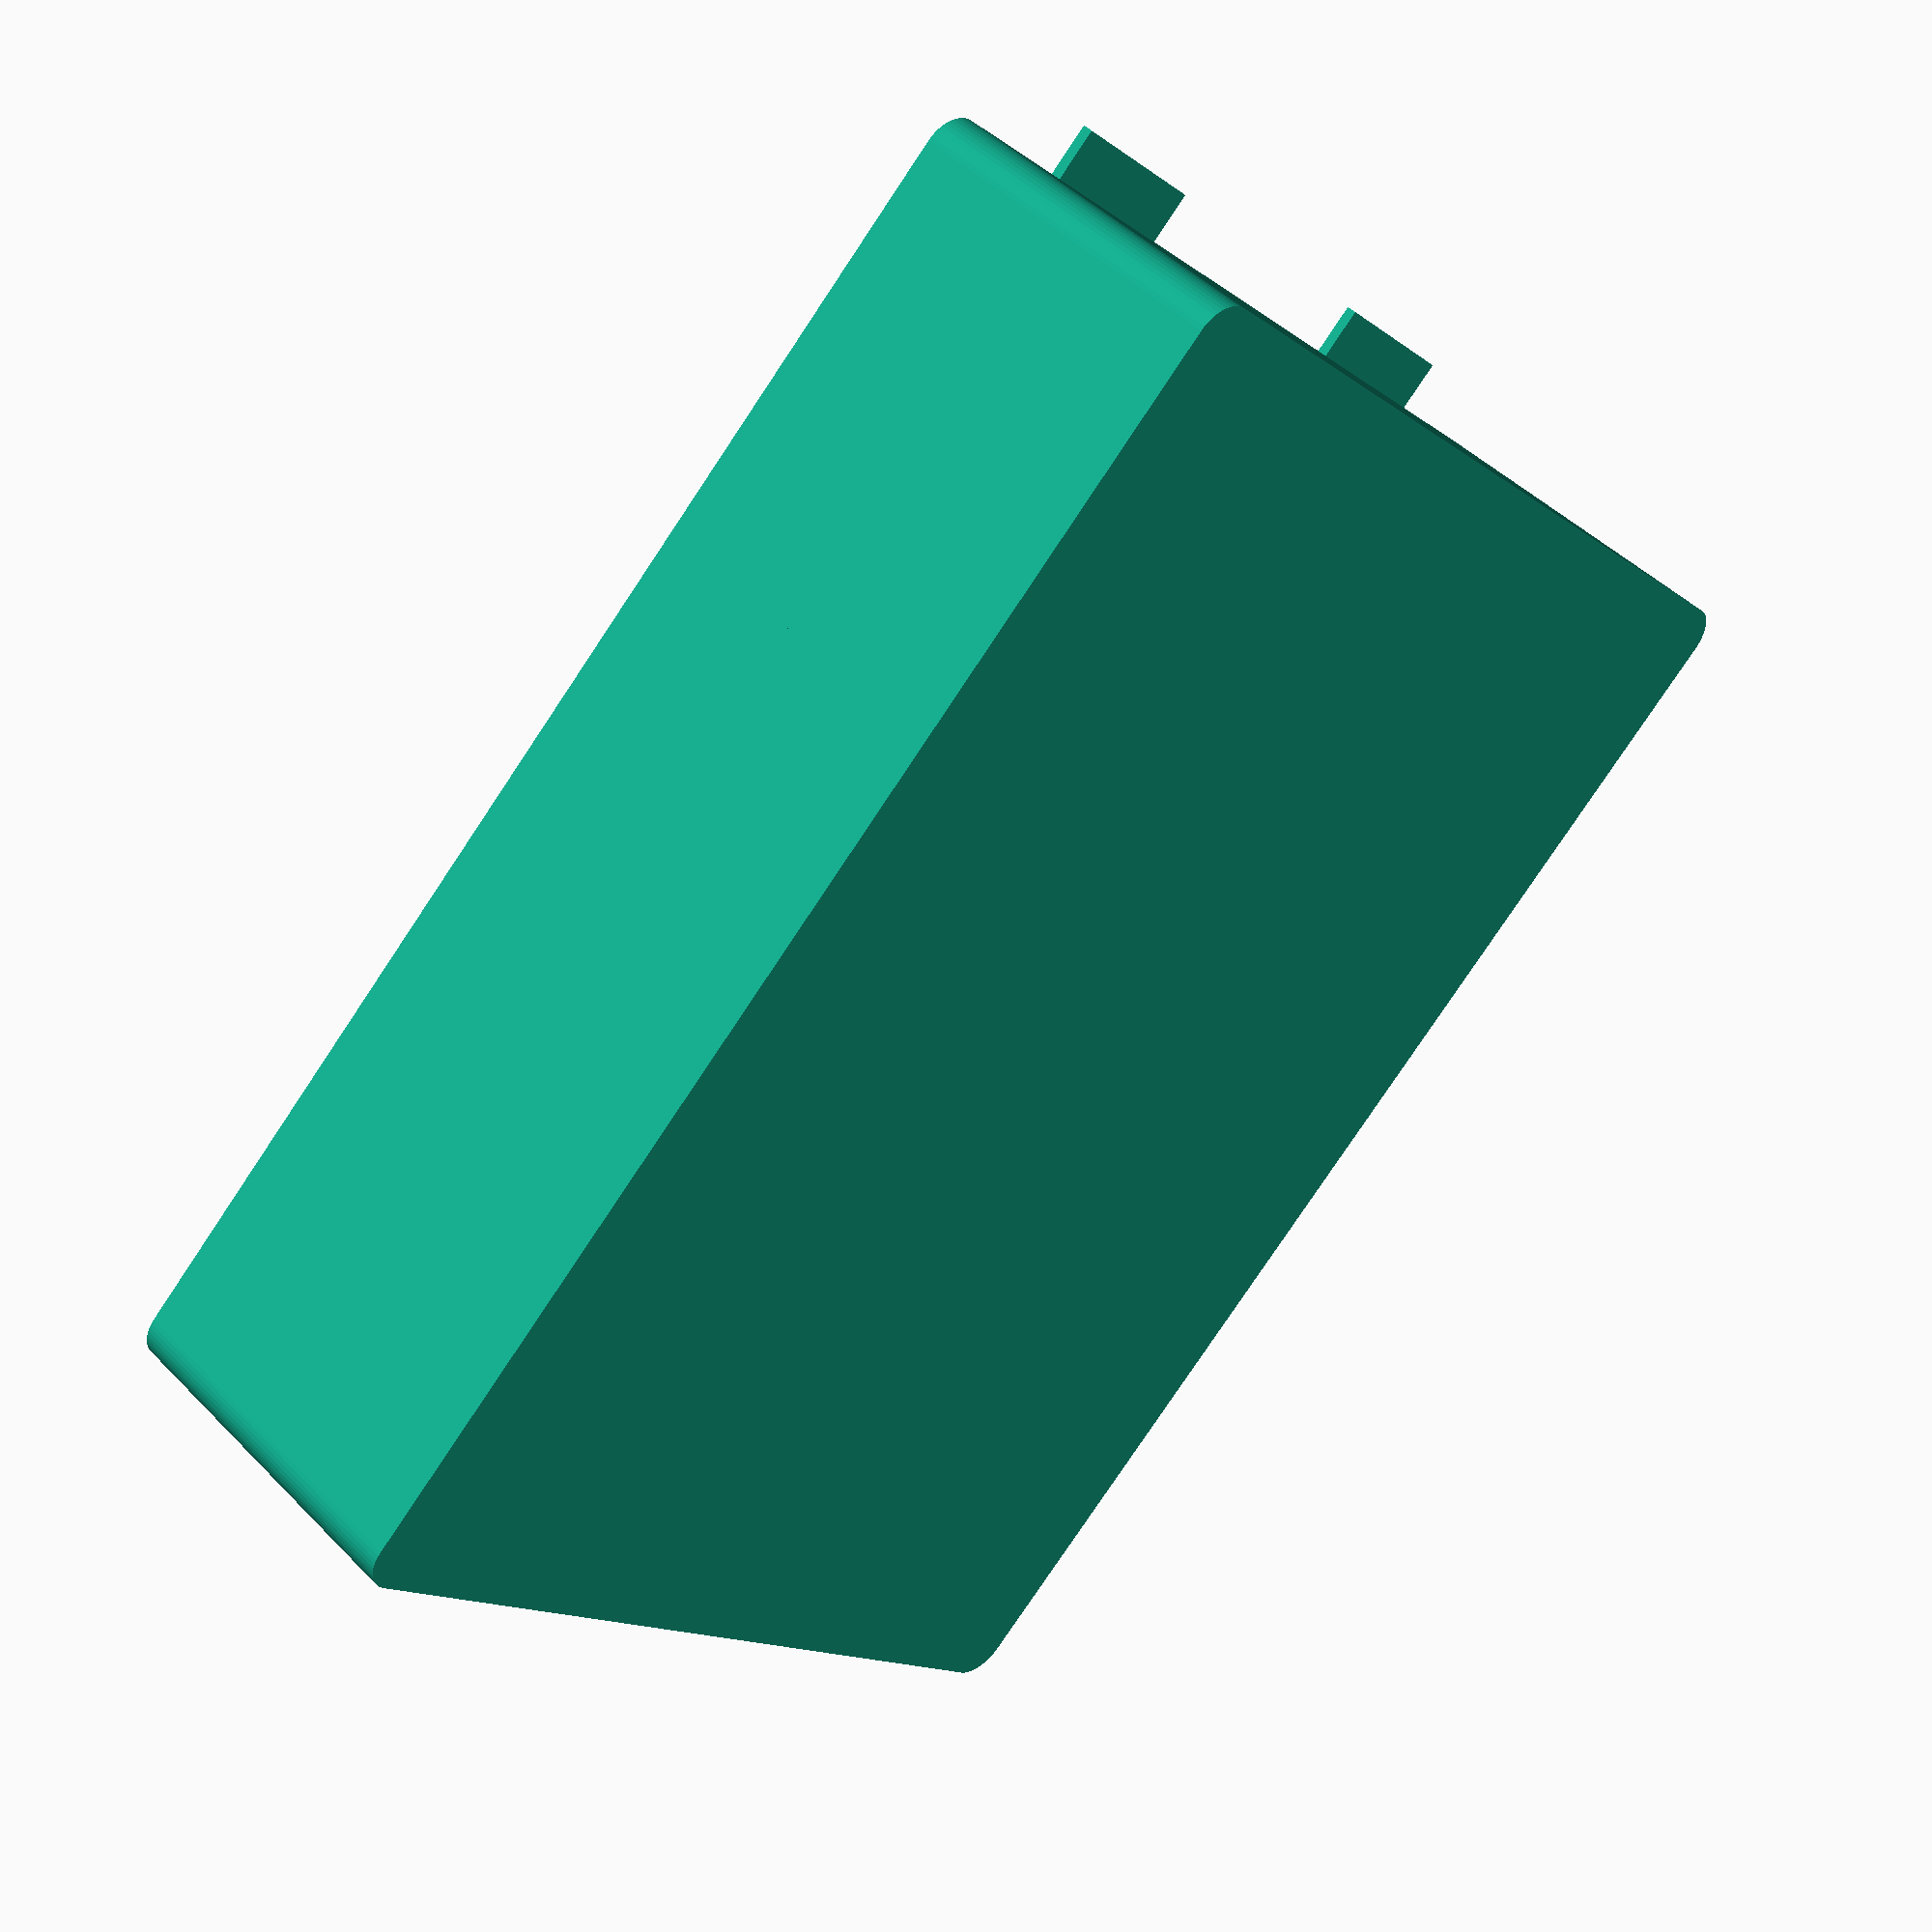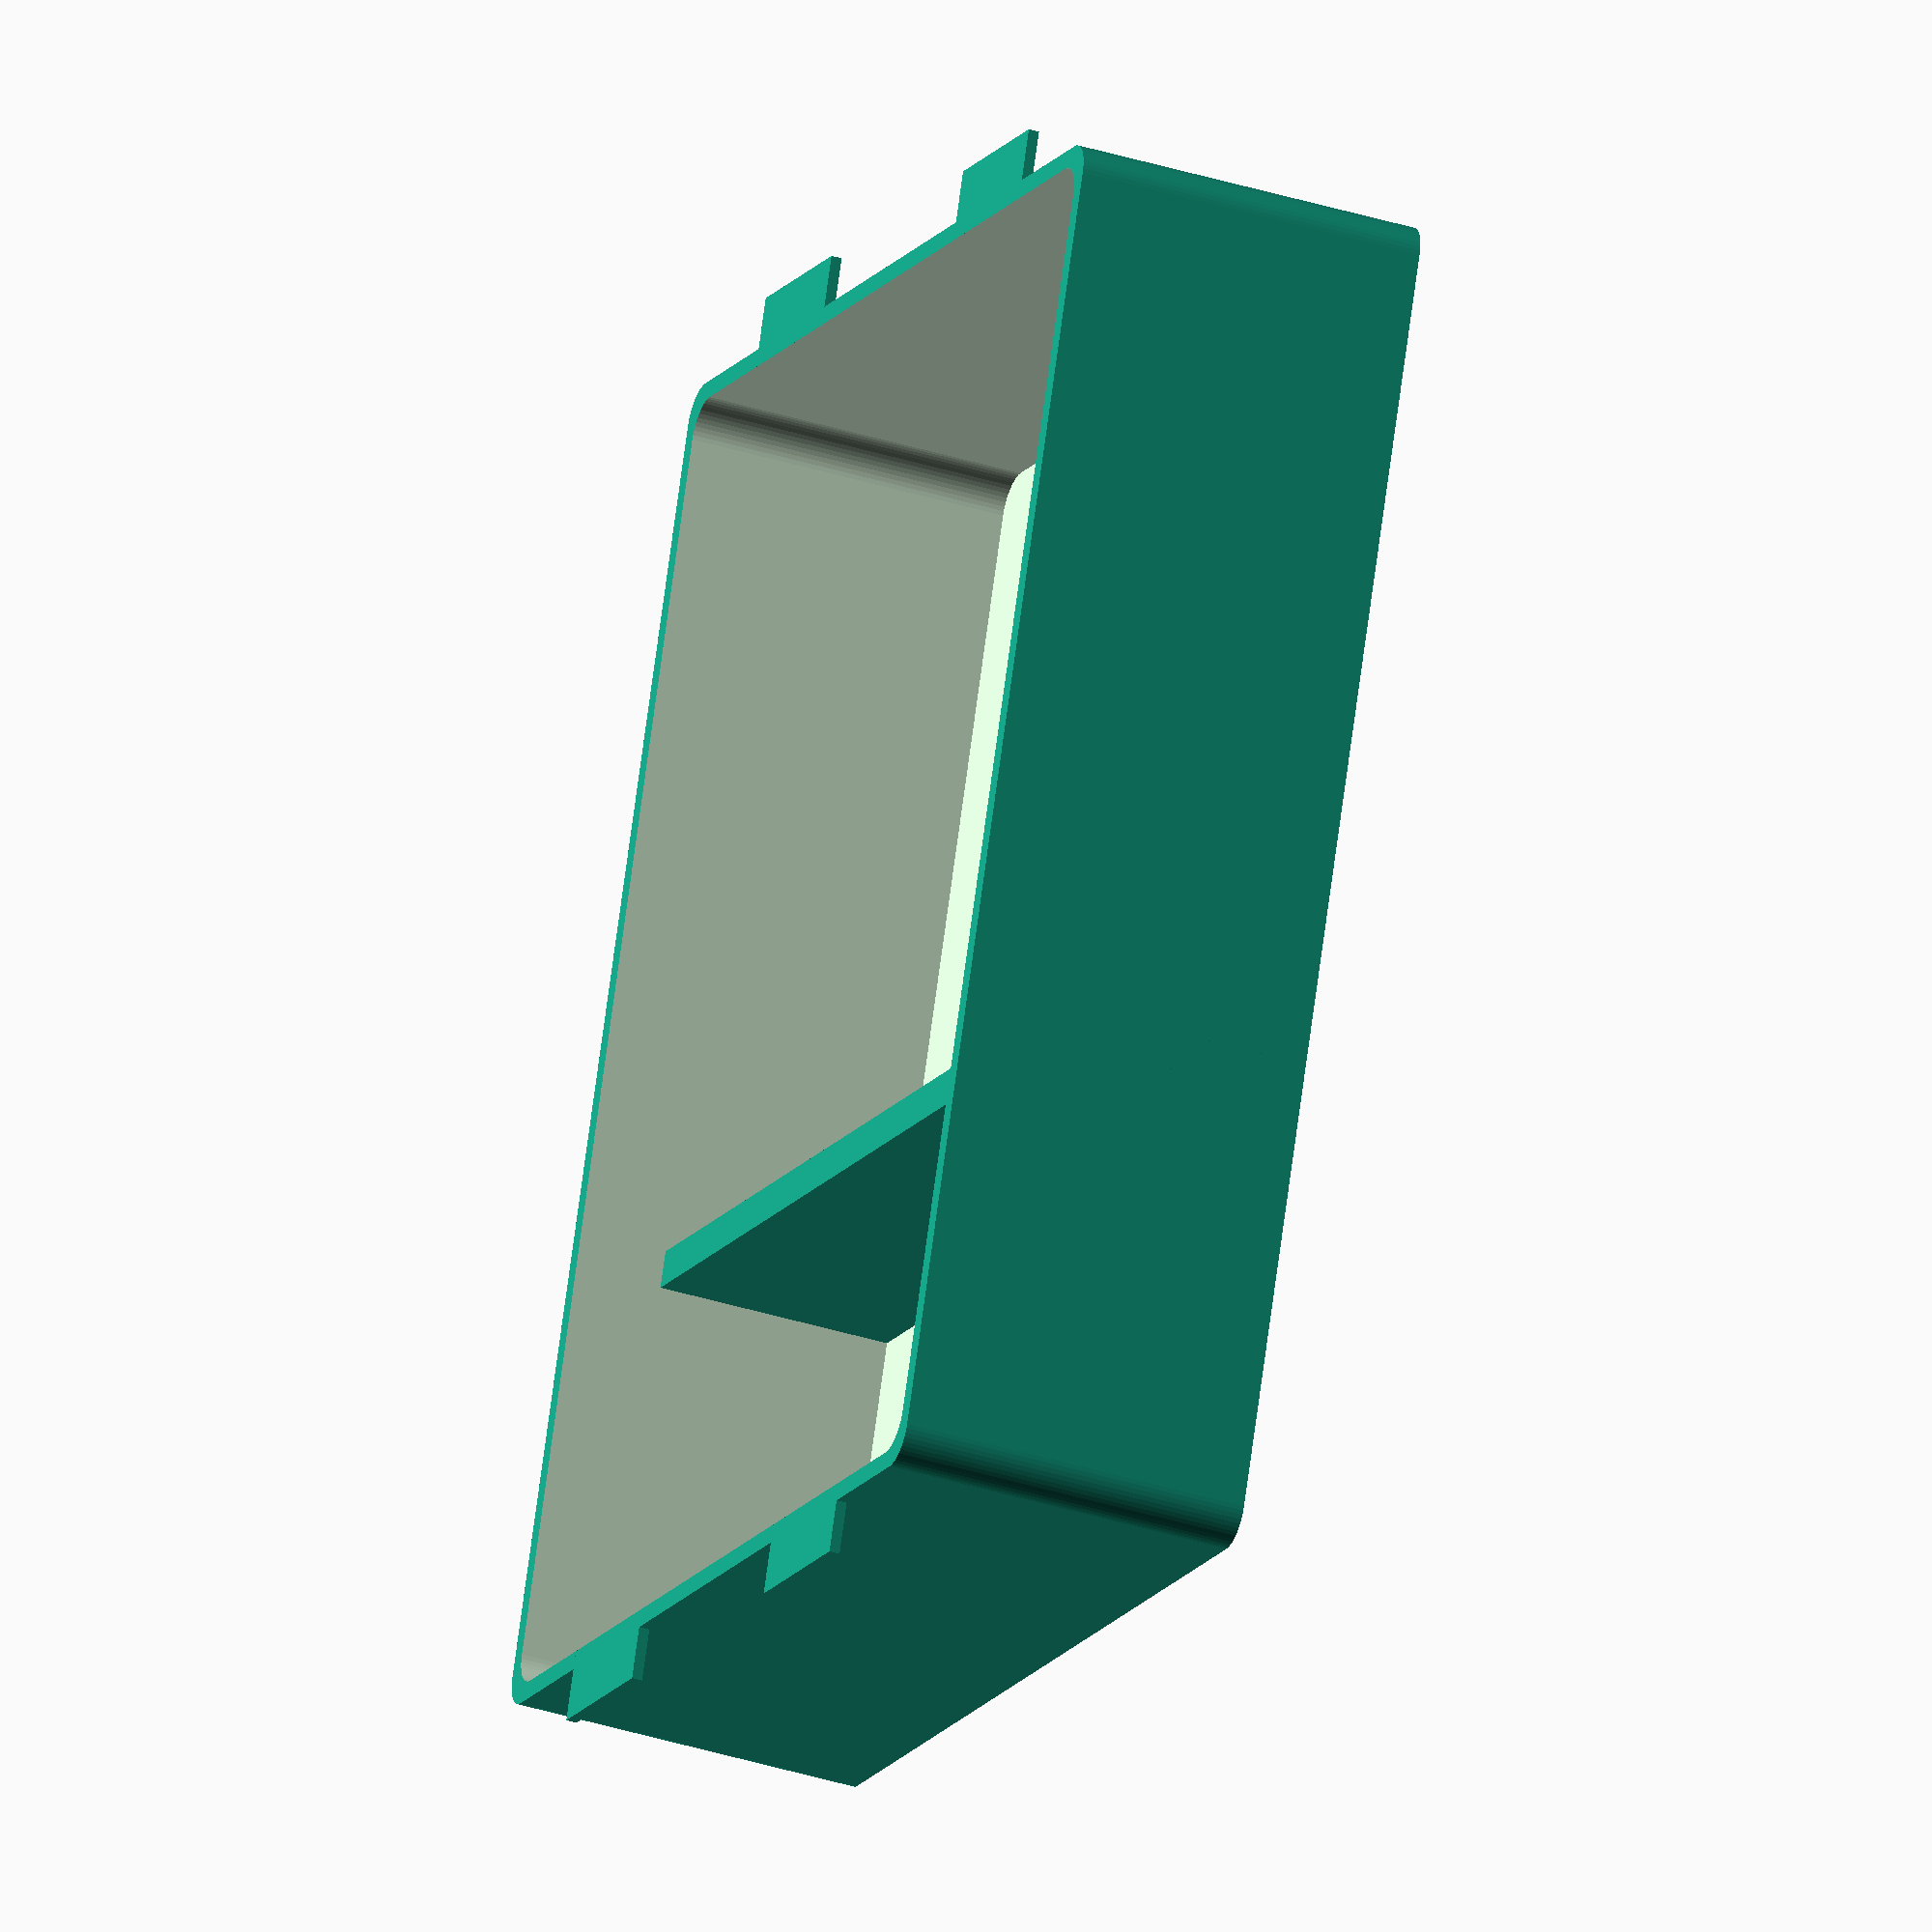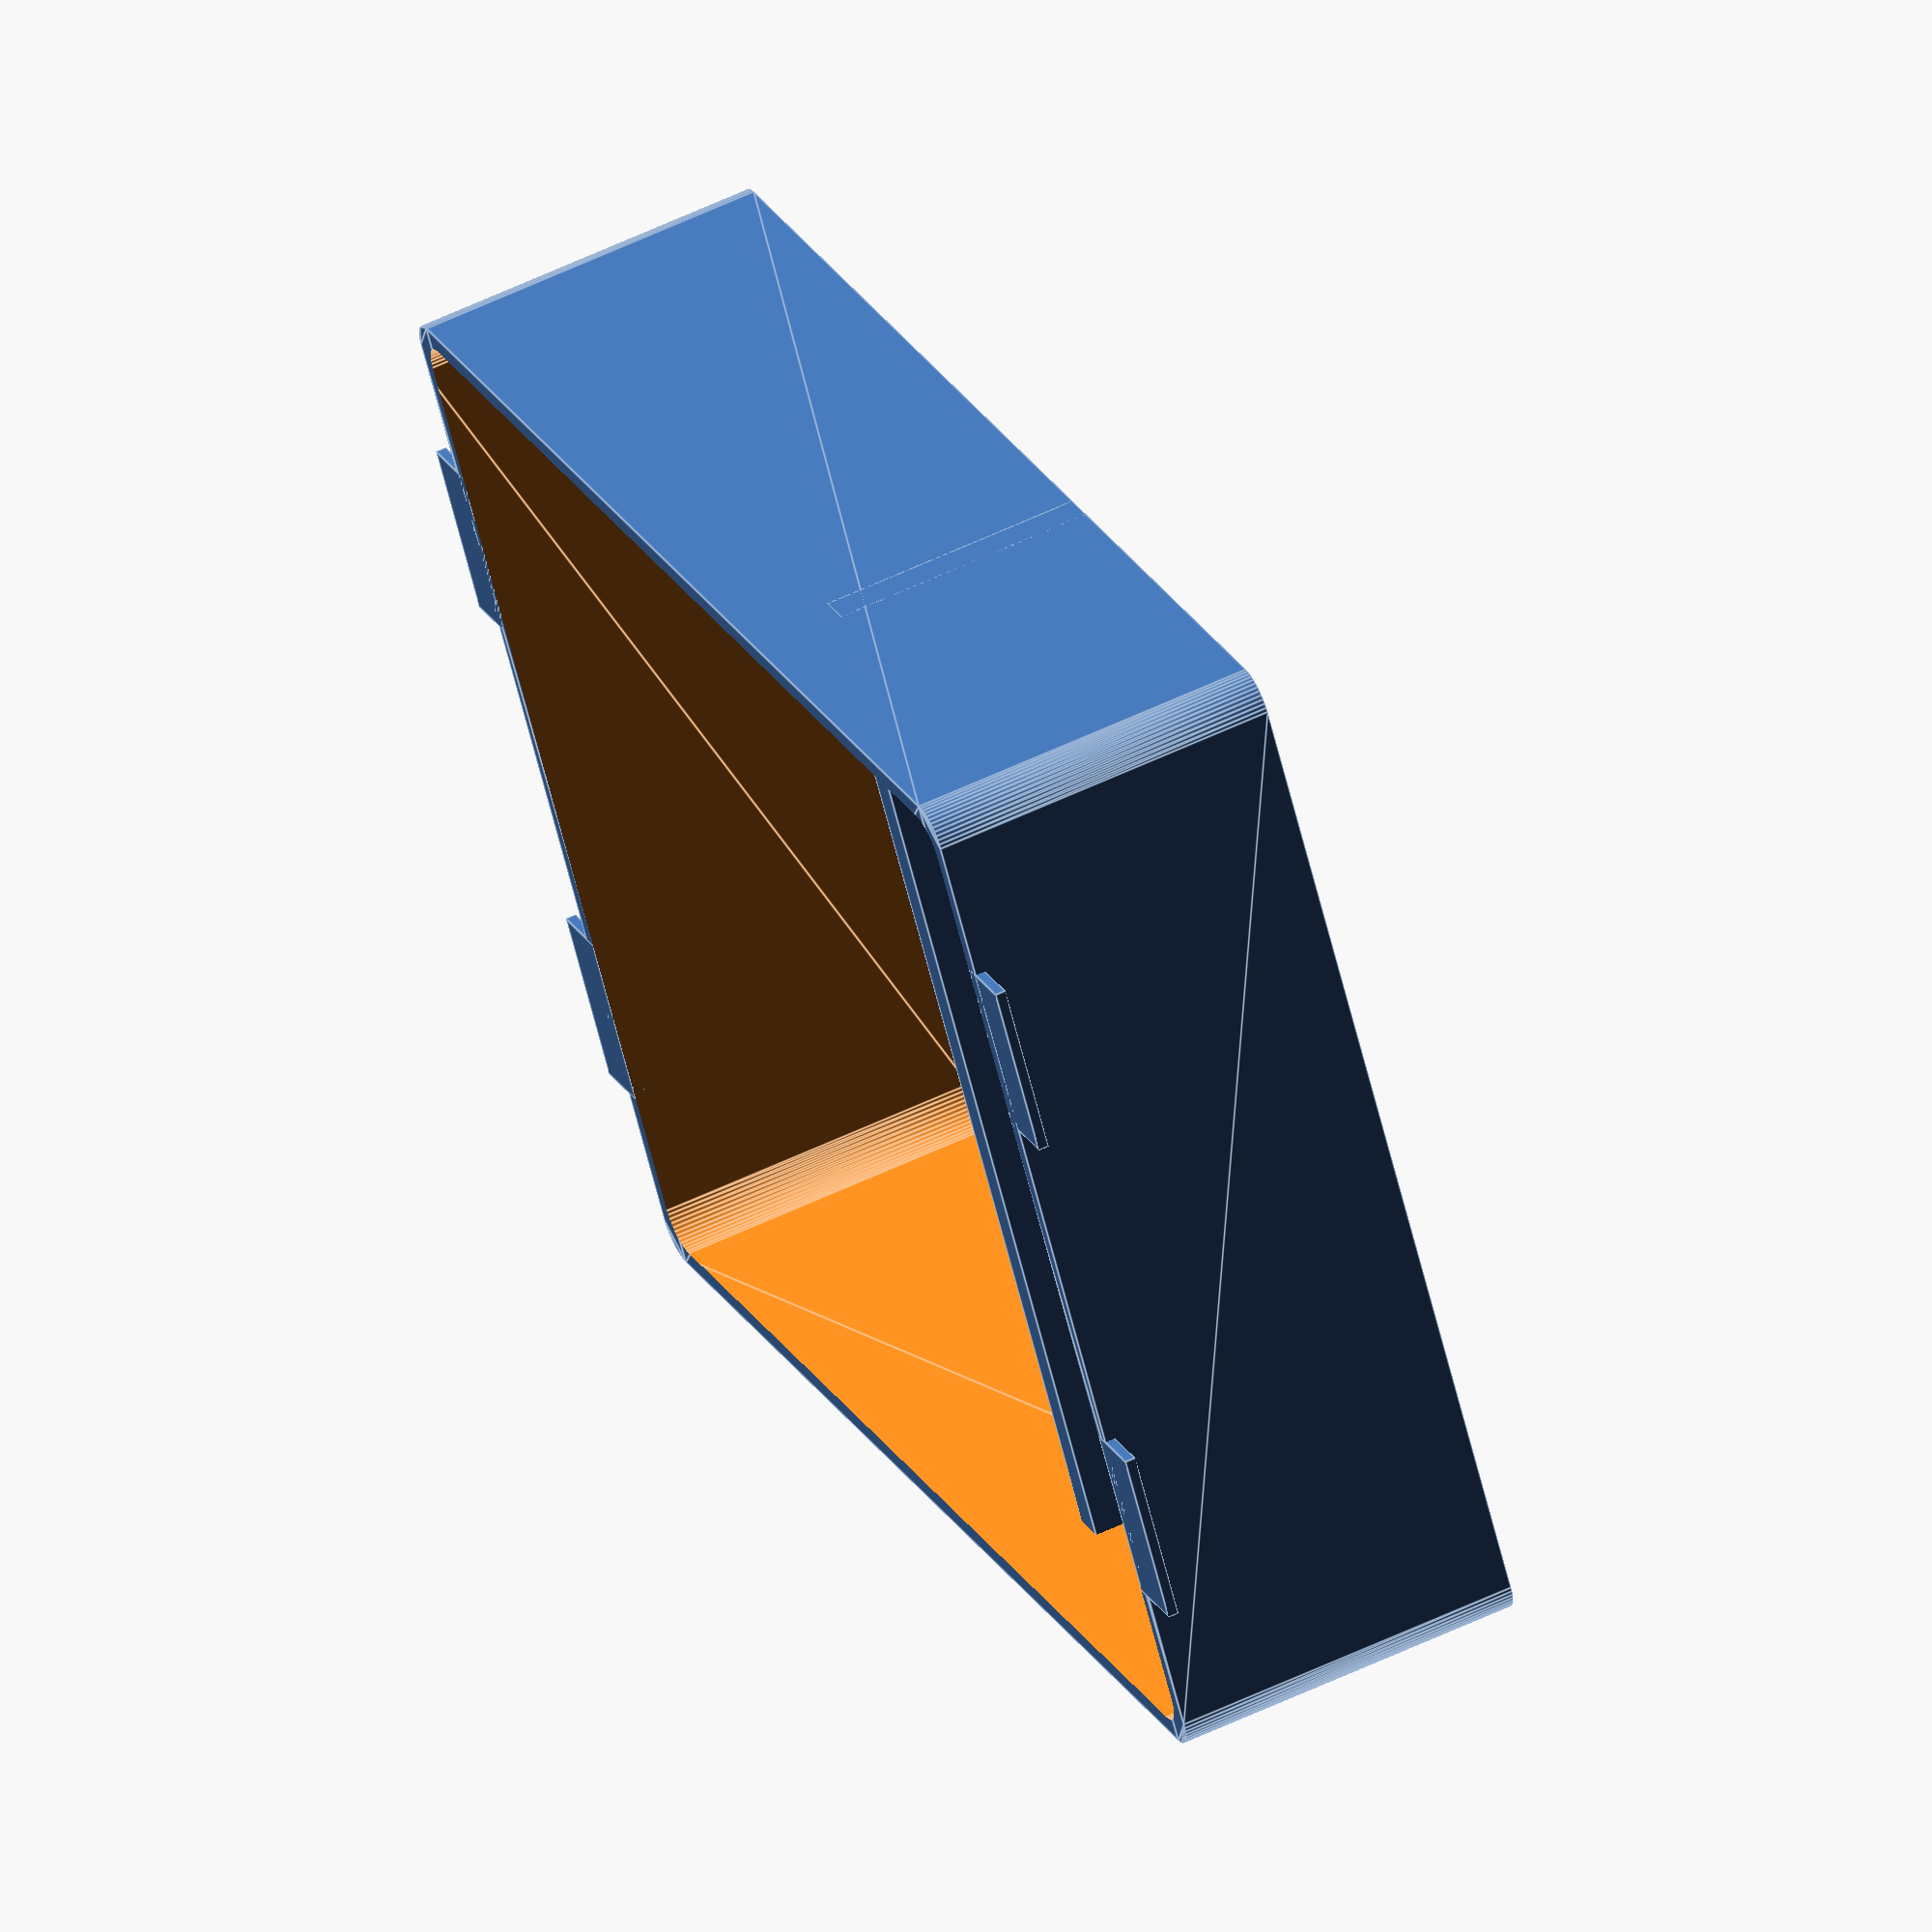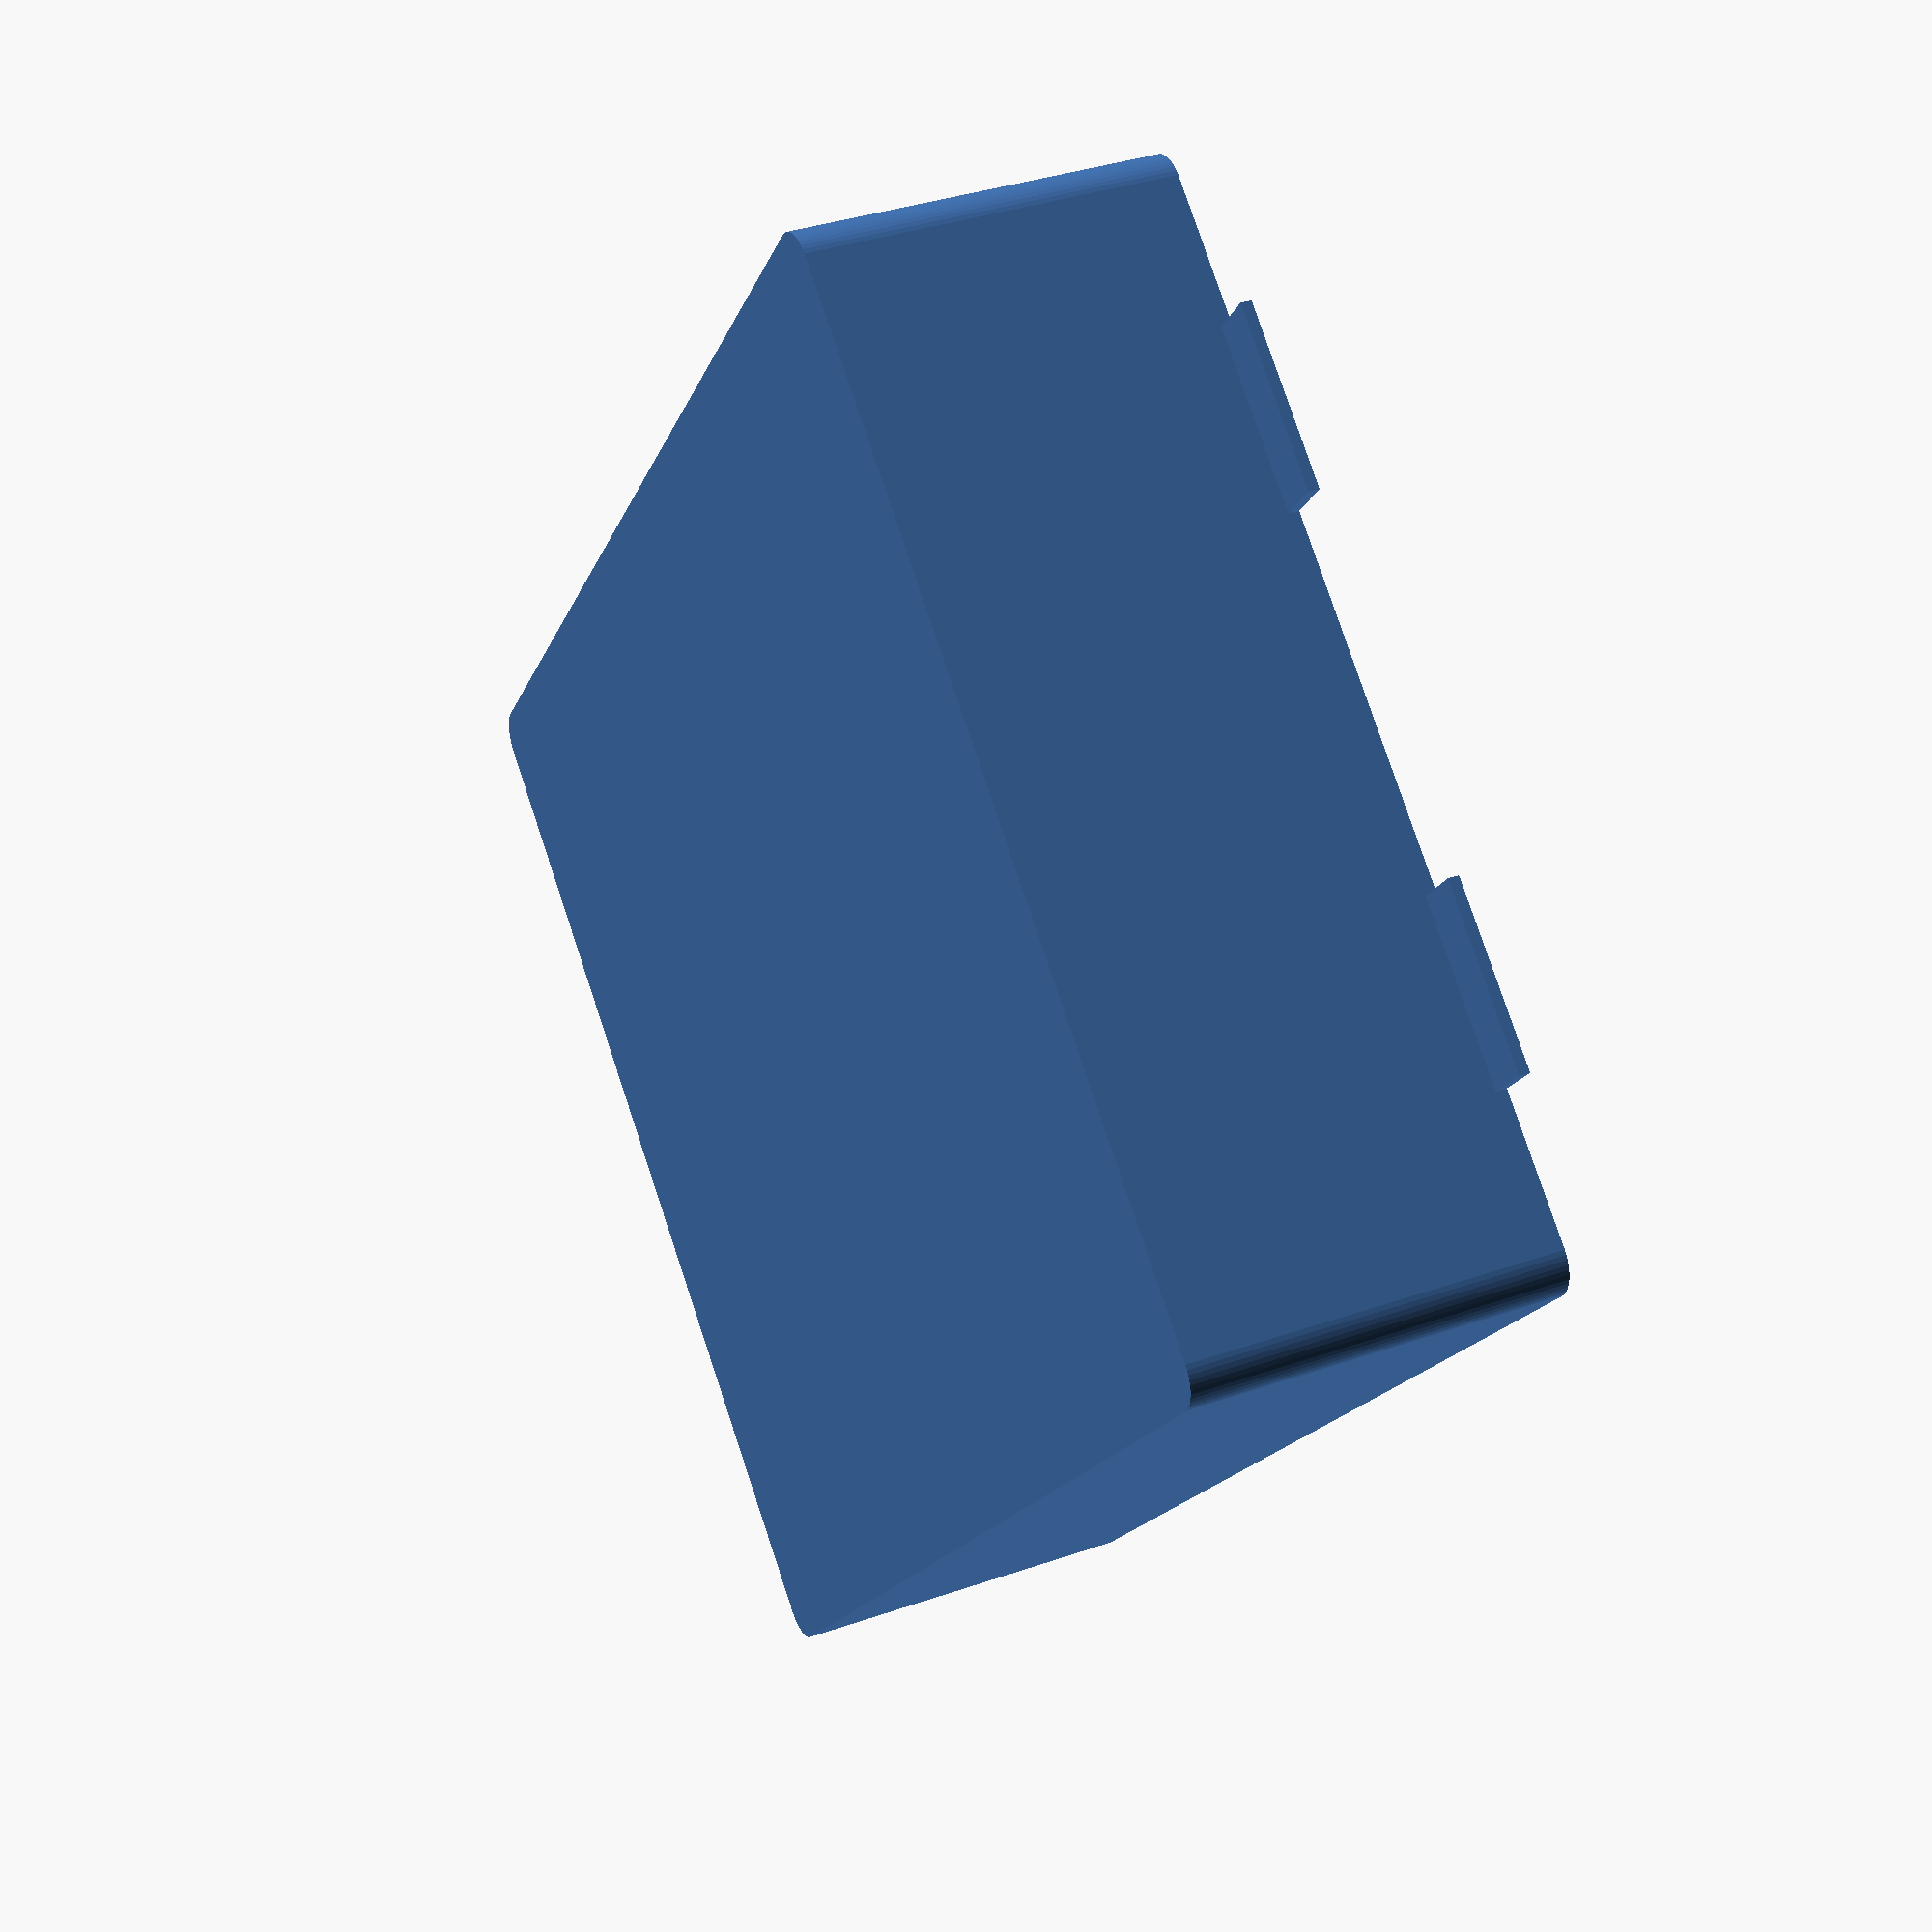
<openscad>
/**
    Tray for the 2019 Hyunday Kona EV am rest box.
*/

breite=153;
laenge=120;
tiefe=40;
thick=2.1;
halter_l=20;
halter_w=8;
halter_d=1.2;

// Box
difference(){
    roundedCube([laenge,breite,tiefe],4);    
    translate([thick,thick,thick+1])
        roundedCube([laenge-2*thick,breite-2*thick,tiefe-thick],4);
}

// Halter
translate([halter_l,-halter_w+thick,tiefe-halter_d])
    cube([halter_l,halter_w,halter_d]);
translate([laenge-2*halter_l,-halter_w+thick,tiefe-halter_d])
    cube([halter_l,halter_w,halter_d]); 
translate([halter_l,breite-thick,tiefe-halter_d])
    cube([halter_l,halter_w,halter_d]);
translate([laenge-2*halter_l,breite-thick,tiefe-halter_d])
    cube([halter_l,halter_w,halter_d]);
    
// Teiler

translate([0,breite/3,0])
    cube([laenge,2*thick,3*tiefe/4]);

/*
    cube mit gerundeten Ecken.
    Parameter: Aussenmasse, Radius der Eckenrundungen.
*/
module roundedCube(size, radius,steps=50)
{
    x = size[0];
    y = size[1];
    z = size[2];
    linear_extrude(height=z)
        hull(){
            translate([radius, radius, 0])
            circle(r=radius,$fn=steps);

            translate([x-radius, radius, 0])
            circle(r=radius, $fn=steps);

            translate([x-radius, y-radius, 0])
            circle(r=radius,$fn=steps);

            translate([radius, y-radius, 0])
            circle(r=radius,$fn=steps);
            
        }

}
</openscad>
<views>
elev=314.5 azim=132.9 roll=139.3 proj=p view=wireframe
elev=216.1 azim=200.2 roll=112.6 proj=o view=solid
elev=301.7 azim=237.5 roll=63.8 proj=o view=edges
elev=324.0 azim=139.7 roll=245.5 proj=p view=solid
</views>
